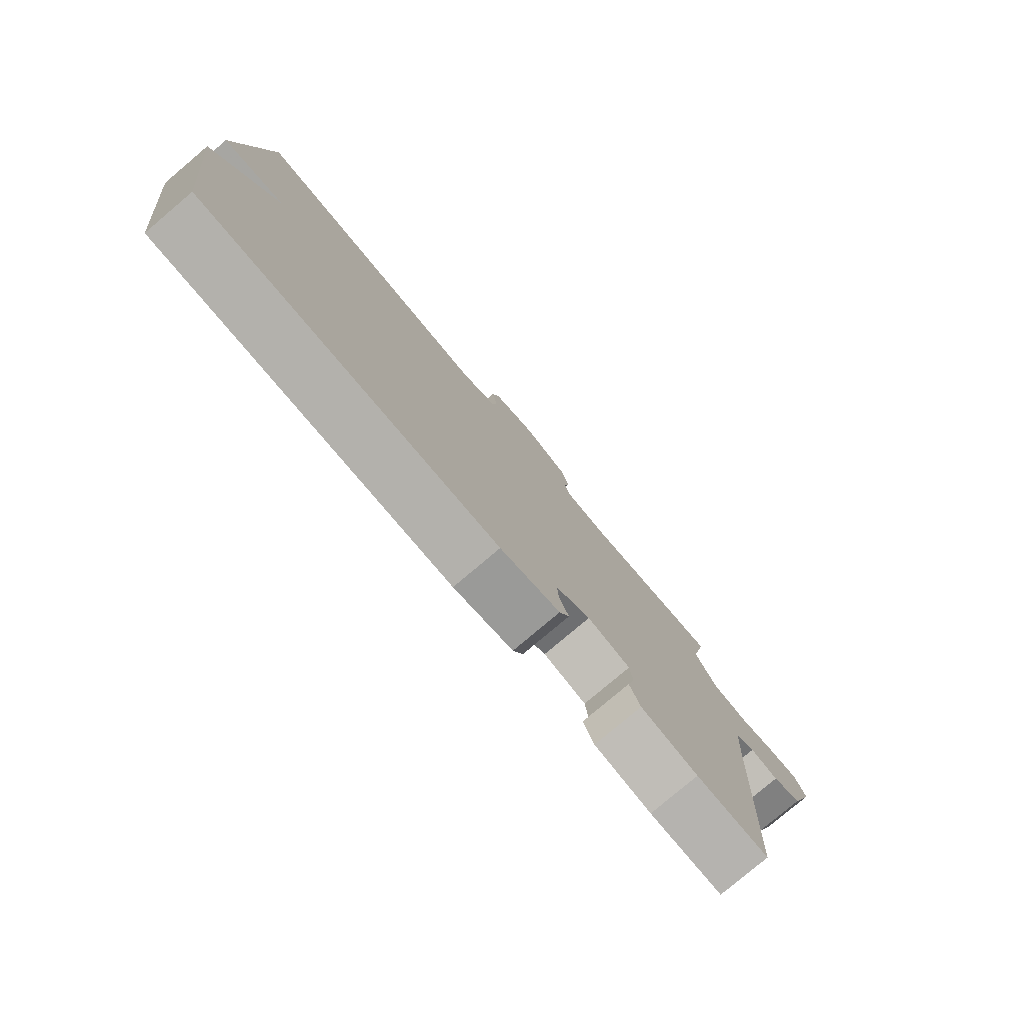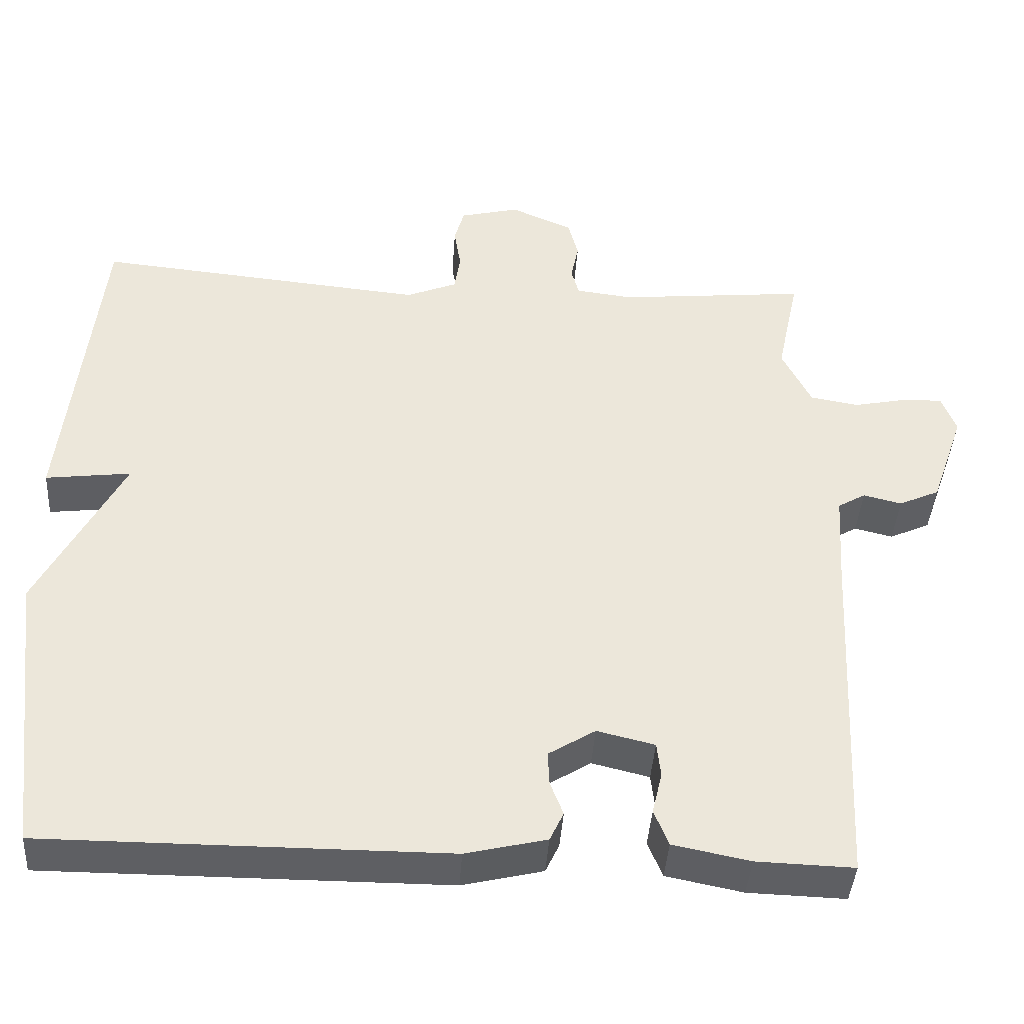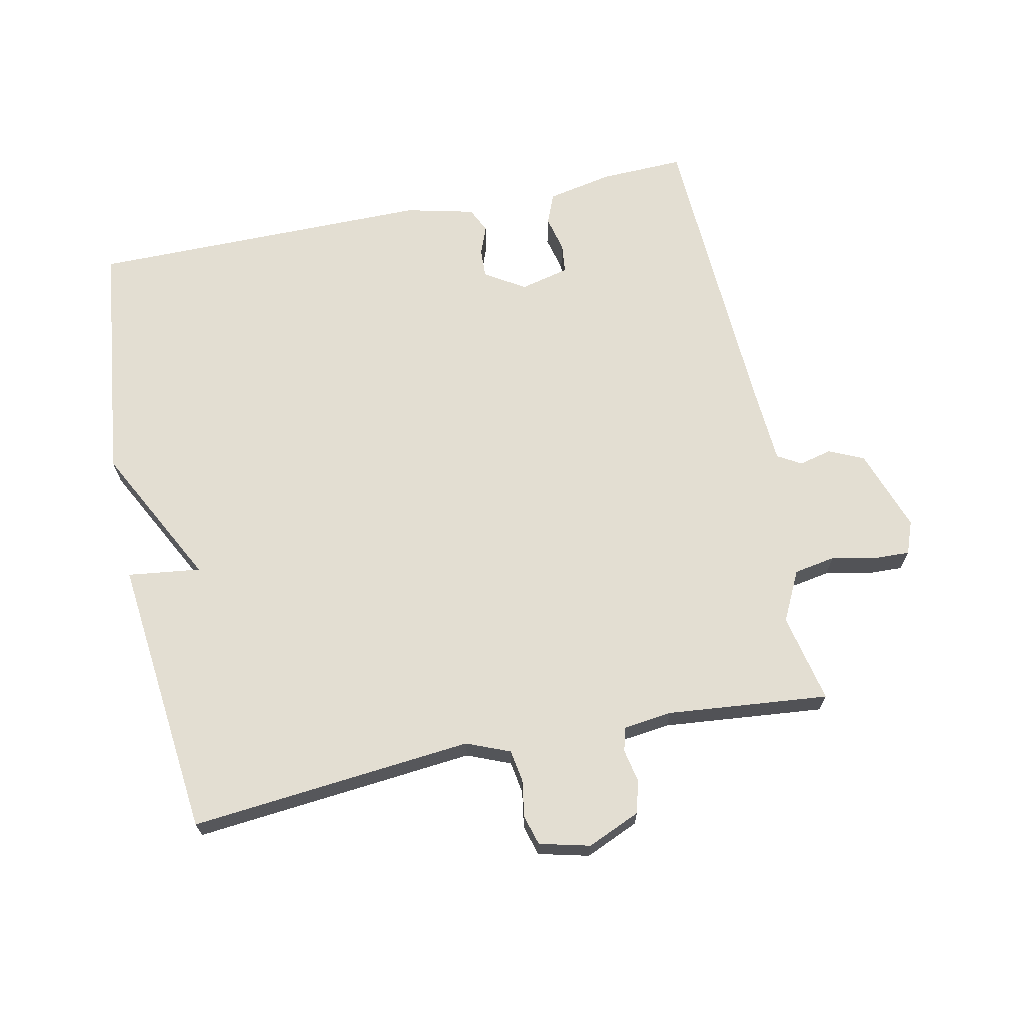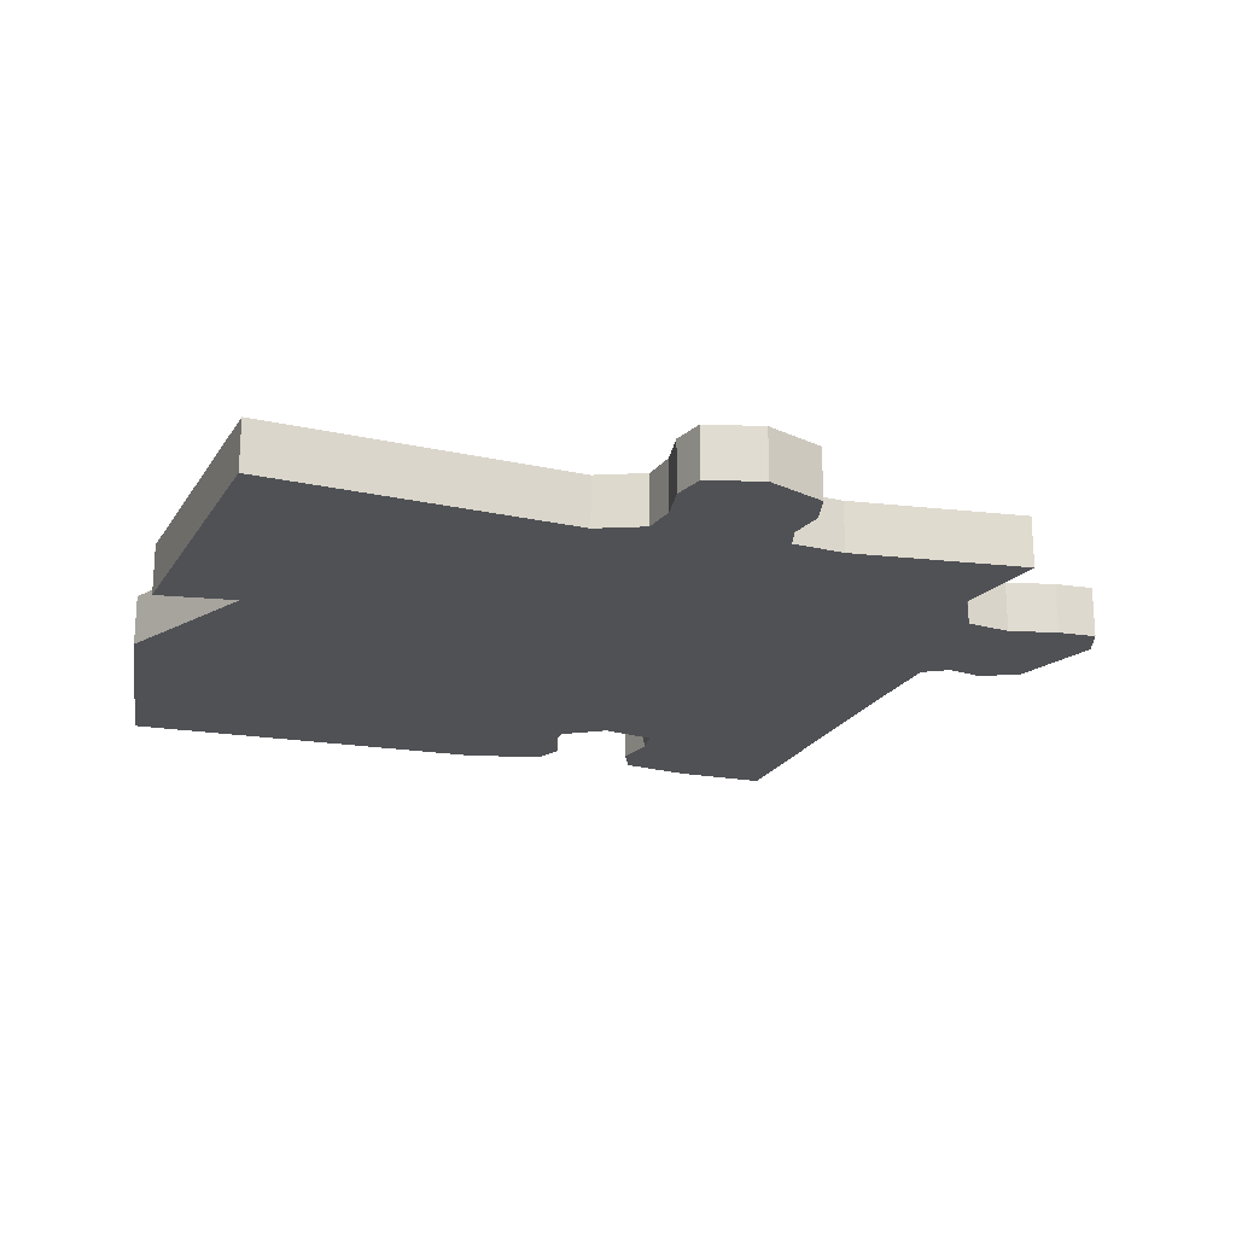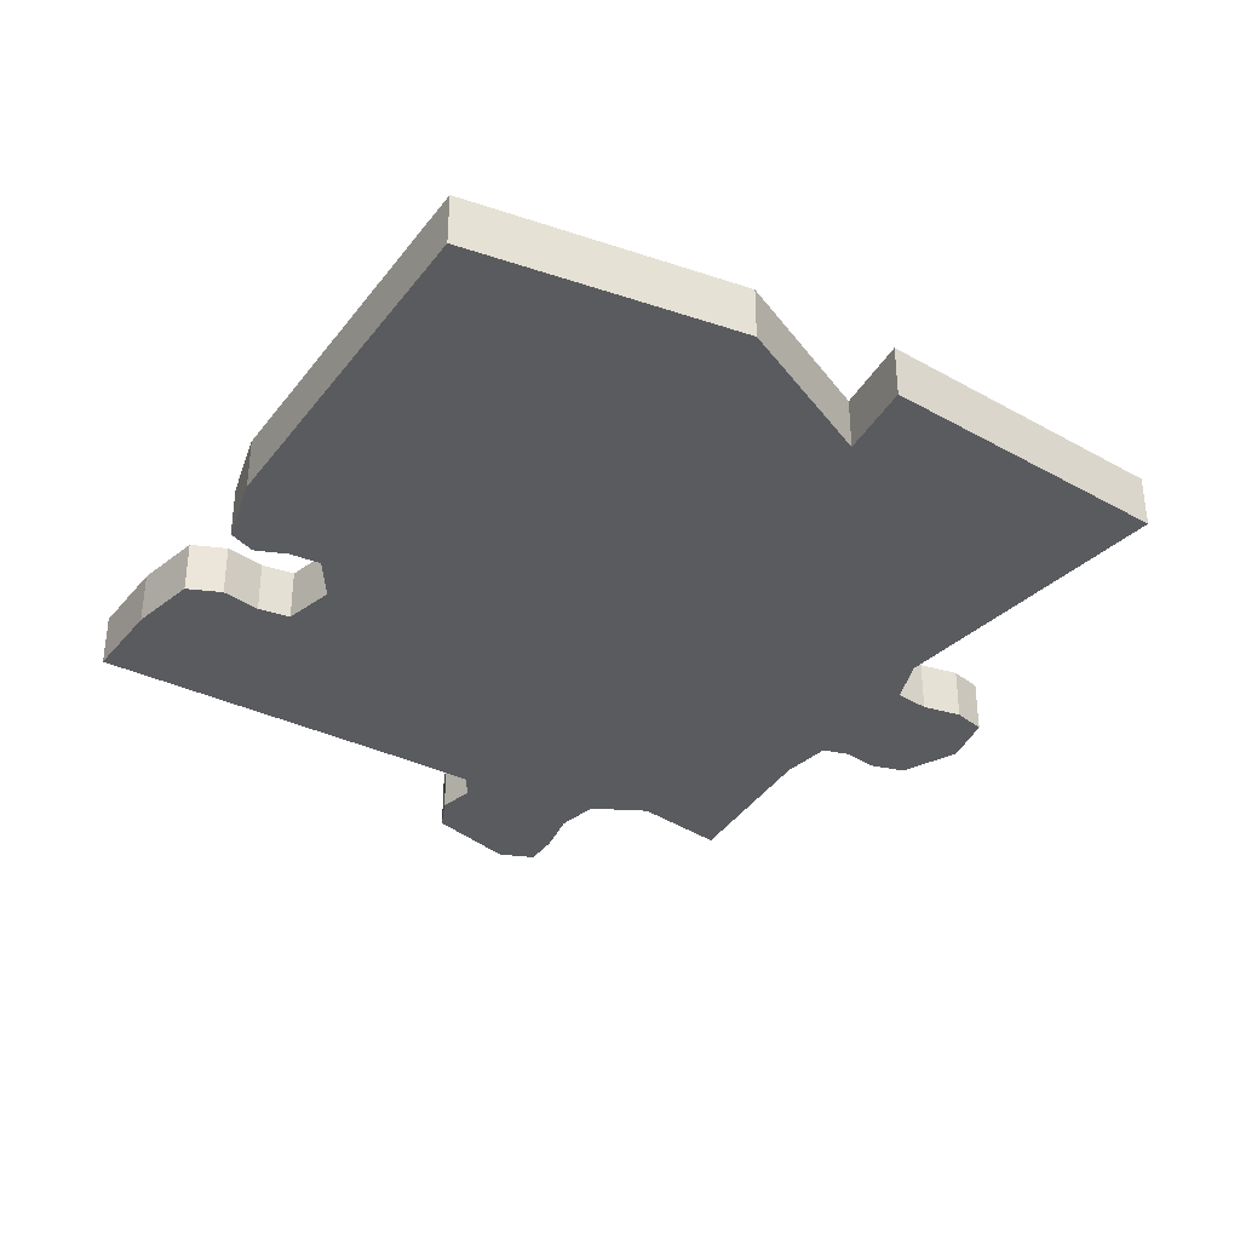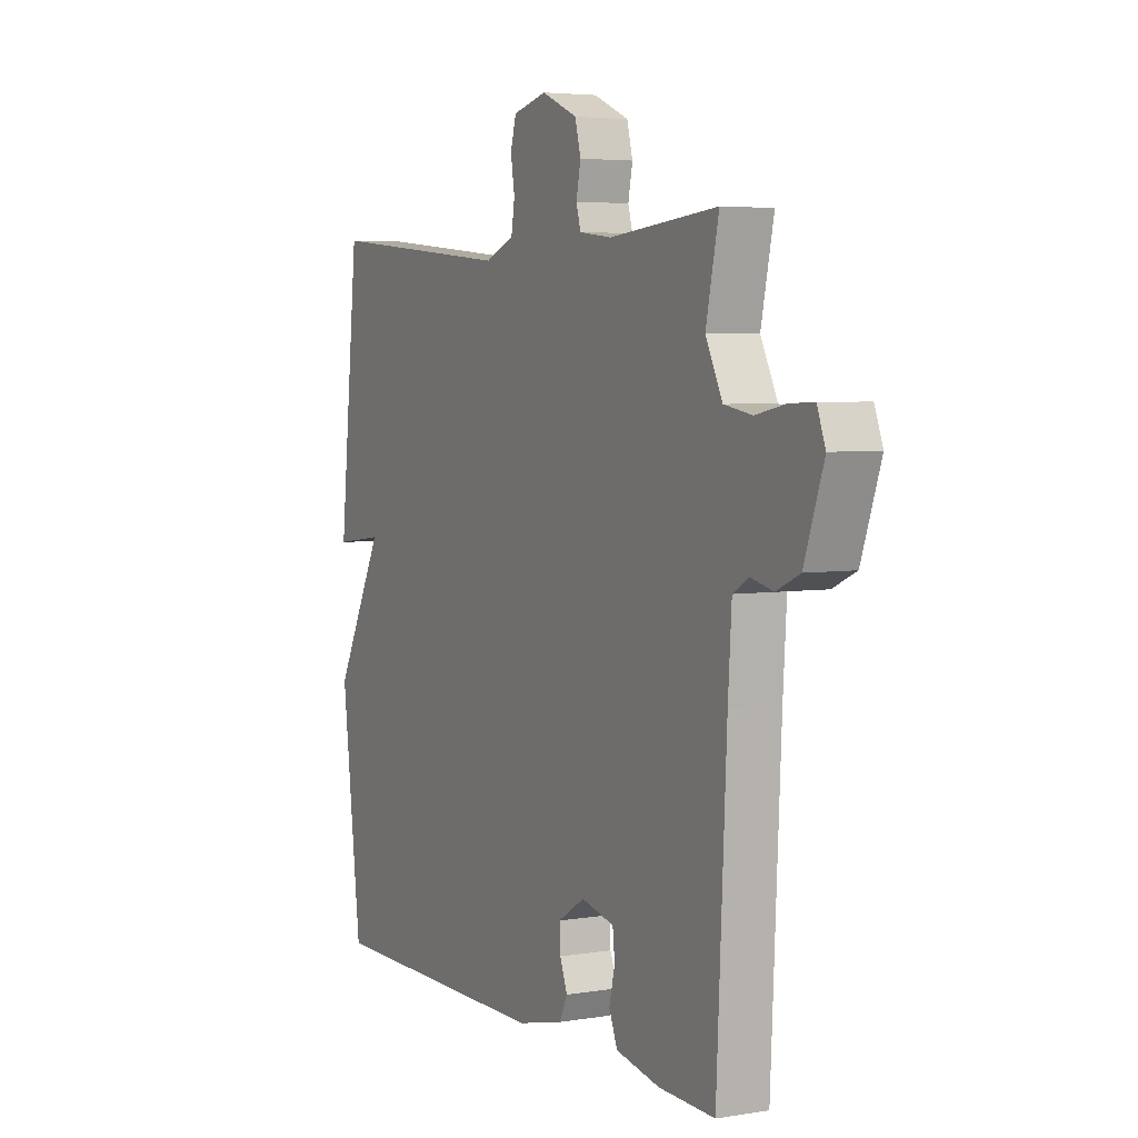
<metadata>
{"format":"obj","ext":"obj","renderer":"f3d","projection":"perspective","resolution":1024,"background":"white","views":[{"elev":-79.1,"azim":-49.8,"up":"+Z"},{"elev":-41.2,"azim":-3.7,"up":"+Z"},{"elev":67.7,"azim":-11.8,"up":"+Y"},{"elev":-20.1,"azim":-17.3,"up":"+Y"},{"elev":-33.0,"azim":-121.6,"up":"+Y"},{"elev":4.6,"azim":62.4,"up":"+Z"}]}
</metadata>
<code>
v 0.5 0.07 0.5
v 0.471 0.07 0.364
v 0.509 0.07 0.288
v 0.572 0.07 0.277
v 0.64 0.07 0.291
v 0.694 0.07 0.293
v 0.713 0.07 0.243
v 0.669 0.07 0.117
v 0.616 0.07 0.093
v 0.566 0.07 0.105
v 0.53 0.07 0.084
v 0.522 0.07 -0.041
v 0.5 0.07 -0.5
v 0.373 0.07 -0.496
v 0.273 0.07 -0.476
v 0.254 0.07 -0.429
v 0.267 0.07 -0.374
v 0.262 0.07 -0.329
v 0.187 0.07 -0.311
v 0.126 0.07 -0.349
v 0.128 0.07 -0.393
v 0.145 0.07 -0.437
v 0.127 0.07 -0.475
v 0.022 0.07 -0.5
v -0.5 0.07 -0.5
v -0.545 0.07 -0.127
v -0.434 0.07 0.087
v -0.545 0.07 0.073
v -0.5 0.07 0.5
v -0.069 0.07 0.459
v -0.003 0.07 0.486
v 0.005 0.07 0.535
v -0.004 0.07 0.591
v 0.009 0.07 0.637
v 0.086 0.07 0.656
v 0.167 0.07 0.621
v 0.18 0.07 0.571
v 0.17 0.07 0.521
v 0.18 0.07 0.485
v 0.254 0.07 0.476
v 0.5 0 0.5
v 0.471 0 0.364
v 0.509 0 0.288
v 0.572 0 0.277
v 0.64 0 0.291
v 0.694 0 0.293
v 0.713 0 0.243
v 0.669 0 0.117
v 0.616 0 0.093
v 0.566 0 0.105
v 0.53 0 0.084
v 0.522 0 -0.041
v 0.5 0 -0.5
v 0.373 0 -0.496
v 0.273 0 -0.476
v 0.254 0 -0.429
v 0.267 0 -0.374
v 0.262 0 -0.329
v 0.187 0 -0.311
v 0.126 0 -0.349
v 0.128 0 -0.393
v 0.145 0 -0.437
v 0.127 0 -0.475
v 0.022 0 -0.5
v -0.5 0 -0.5
v -0.545 0 -0.127
v -0.434 0 0.087
v -0.545 0 0.073
v -0.5 0 0.5
v -0.069 0 0.459
v -0.003 0 0.486
v 0.005 0 0.535
v -0.004 0 0.591
v 0.009 0 0.637
v 0.086 0 0.656
v 0.167 0 0.621
v 0.18 0 0.571
v 0.17 0 0.521
v 0.18 0 0.485
v 0.254 0 0.476
f 36 37 38
f 35 36 38
f 34 35 38
f 33 34 38
f 32 33 38
f 31 32 38 39
f 30 31 39 40
f 27 28 29 30
f 25 26 27
f 24 25 27
f 23 24 27
f 22 23 27
f 21 22 27
f 20 21 27 30
f 19 20 30 40
f 15 16 17
f 14 15 17
f 13 14 17
f 12 13 17
f 11 12 17 18
f 8 9 10
f 7 8 10
f 6 7 10
f 5 6 10
f 4 5 10
f 3 4 10 11
f 18 19 40
f 11 18 40
f 3 11 40
f 2 3 40
f 1 2 40
f 78 77 76
f 78 76 75
f 78 75 74
f 78 74 73
f 78 73 72
f 79 78 72 71
f 80 79 71 70
f 70 69 68 67
f 67 66 65
f 67 65 64
f 67 64 63
f 67 63 62
f 67 62 61
f 70 67 61 60
f 80 70 60 59
f 57 56 55
f 57 55 54
f 57 54 53
f 57 53 52
f 58 57 52 51
f 50 49 48
f 50 48 47
f 50 47 46
f 50 46 45
f 50 45 44
f 51 50 44 43
f 80 59 58
f 80 58 51
f 80 51 43
f 80 43 42
f 80 42 41
f 1 41 42 2
f 2 42 43 3
f 3 43 44 4
f 4 44 45 5
f 5 45 46 6
f 6 46 47 7
f 7 47 48 8
f 8 48 49 9
f 9 49 50 10
f 10 50 51 11
f 11 51 52 12
f 12 52 53 13
f 13 53 54 14
f 14 54 55 15
f 15 55 56 16
f 16 56 57 17
f 17 57 58 18
f 18 58 59 19
f 19 59 60 20
f 20 60 61 21
f 21 61 62 22
f 22 62 63 23
f 23 63 64 24
f 24 64 65 25
f 25 65 66 26
f 26 66 67 27
f 27 67 68 28
f 28 68 69 29
f 29 69 70 30
f 30 70 71 31
f 31 71 72 32
f 32 72 73 33
f 33 73 74 34
f 34 74 75 35
f 35 75 76 36
f 36 76 77 37
f 37 77 78 38
f 38 78 79 39
f 39 79 80 40
f 40 80 41 1

</code>
